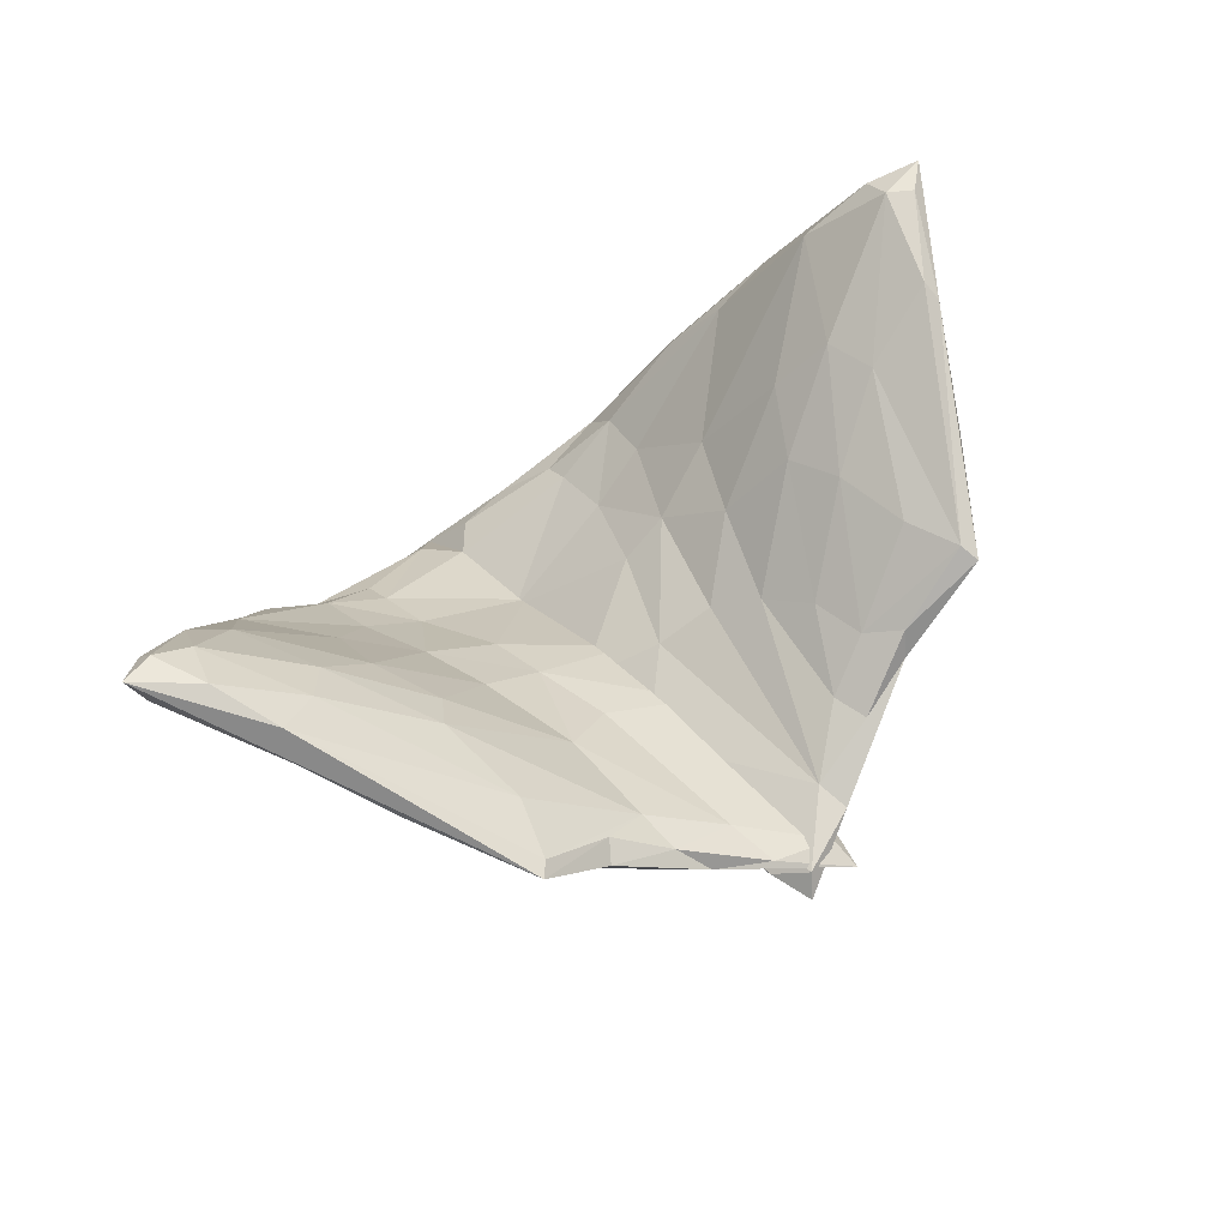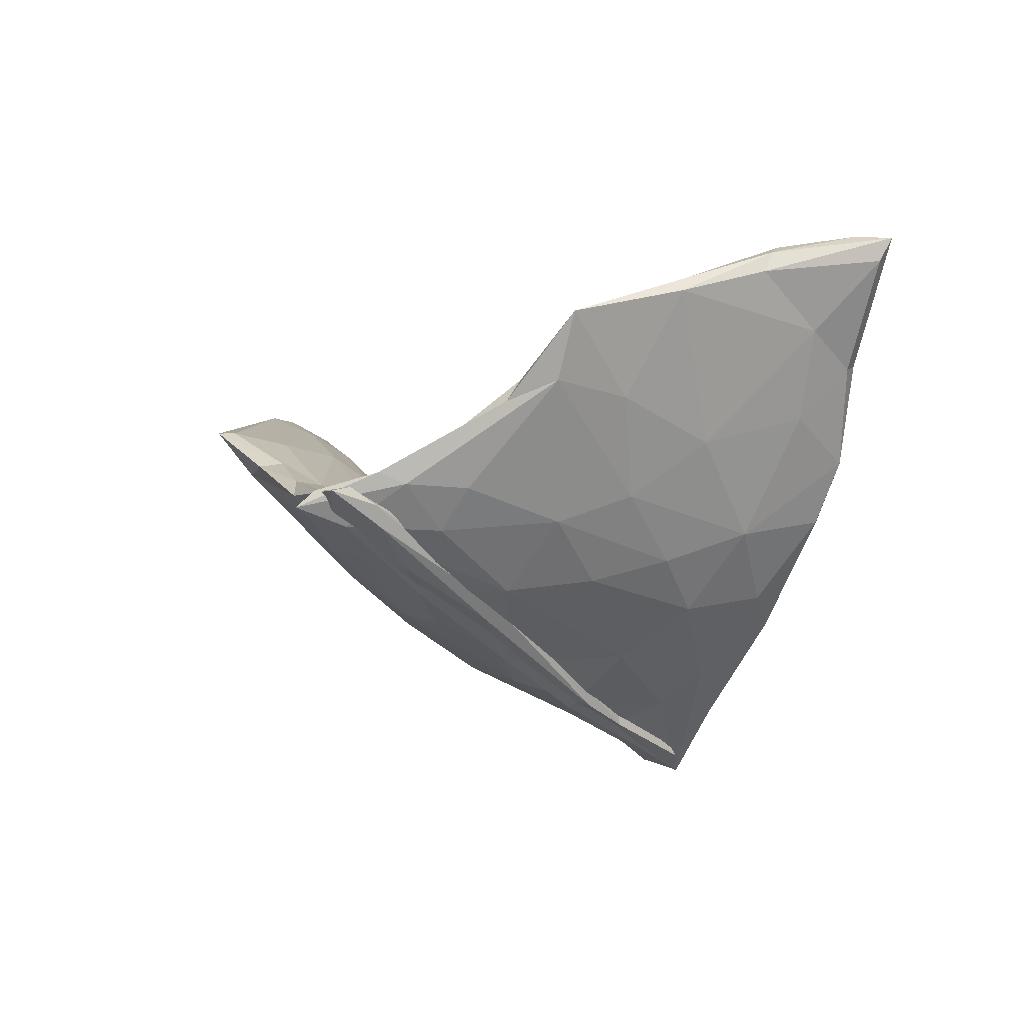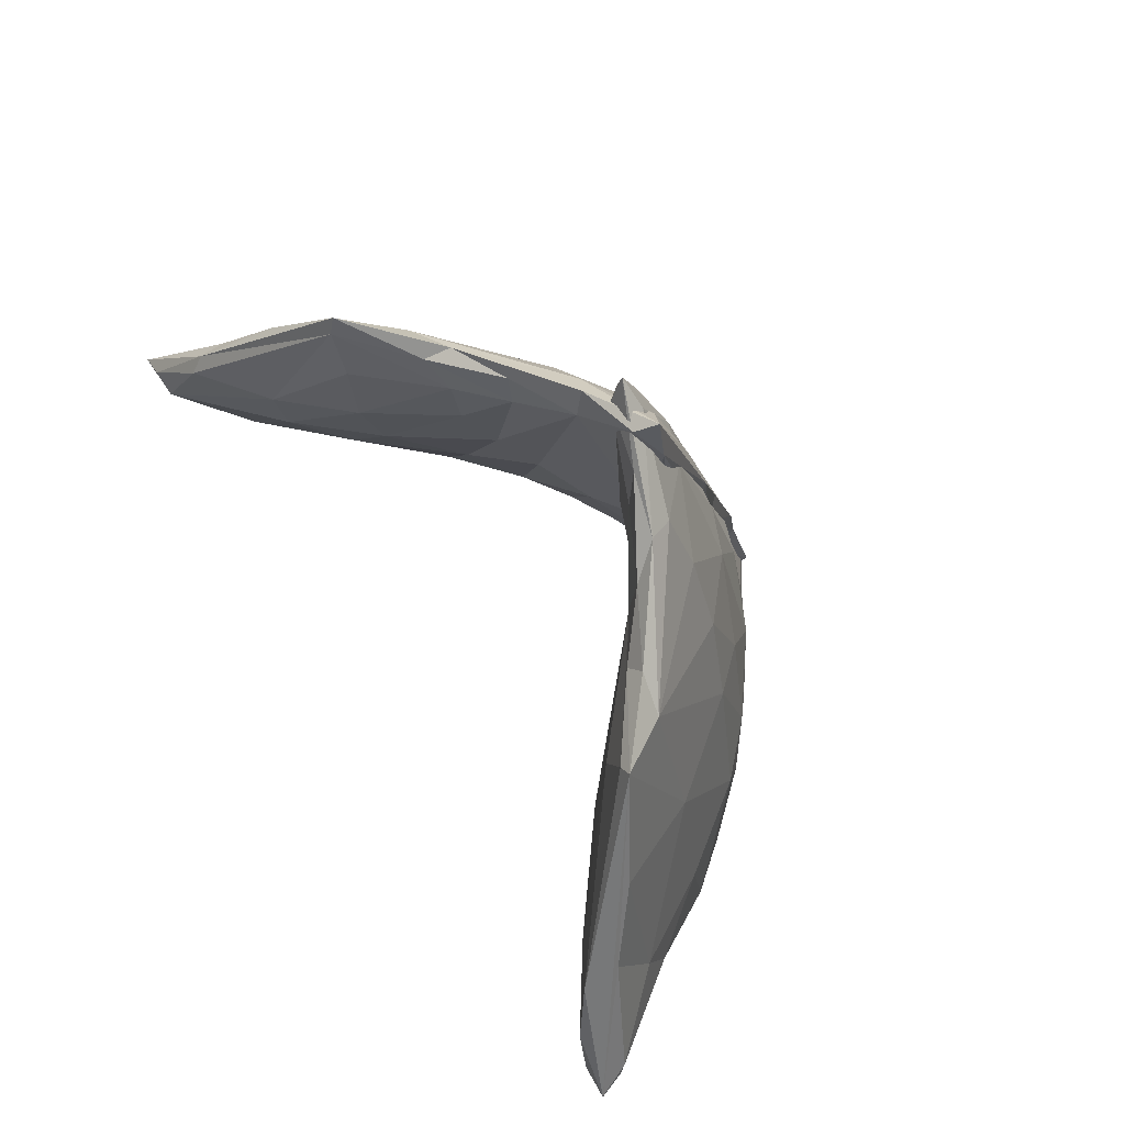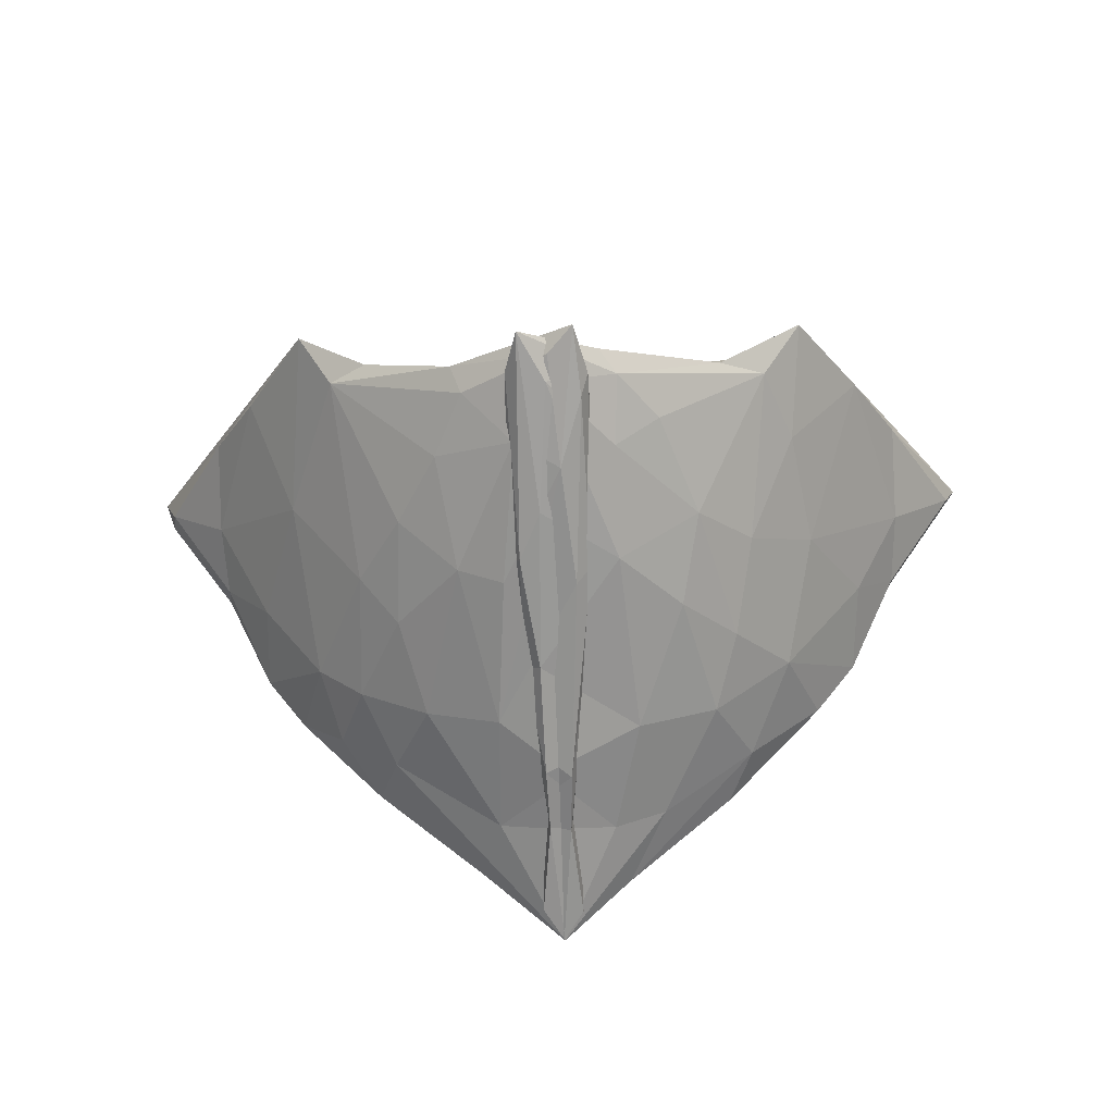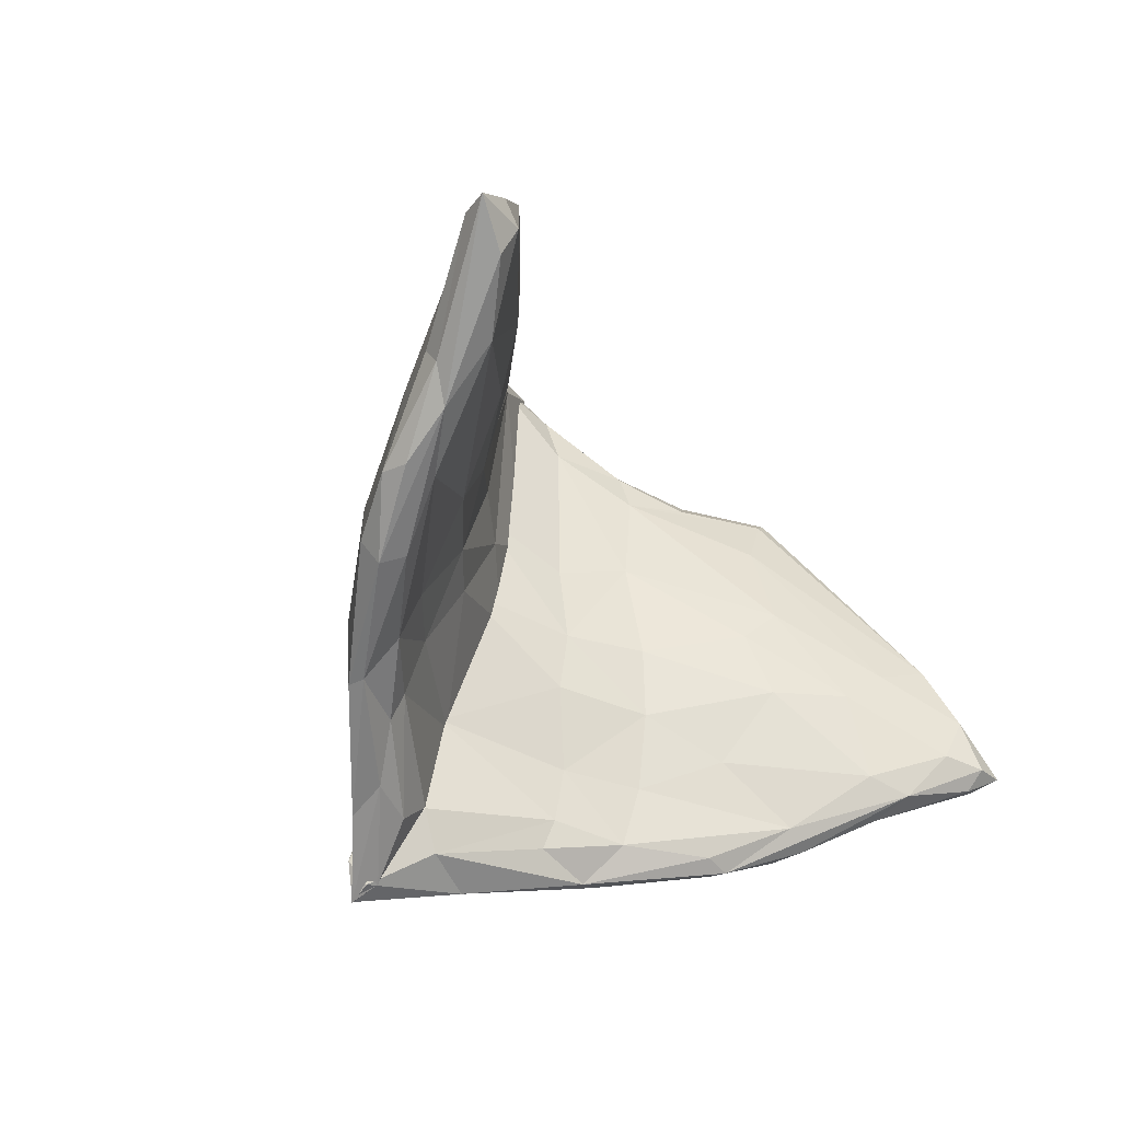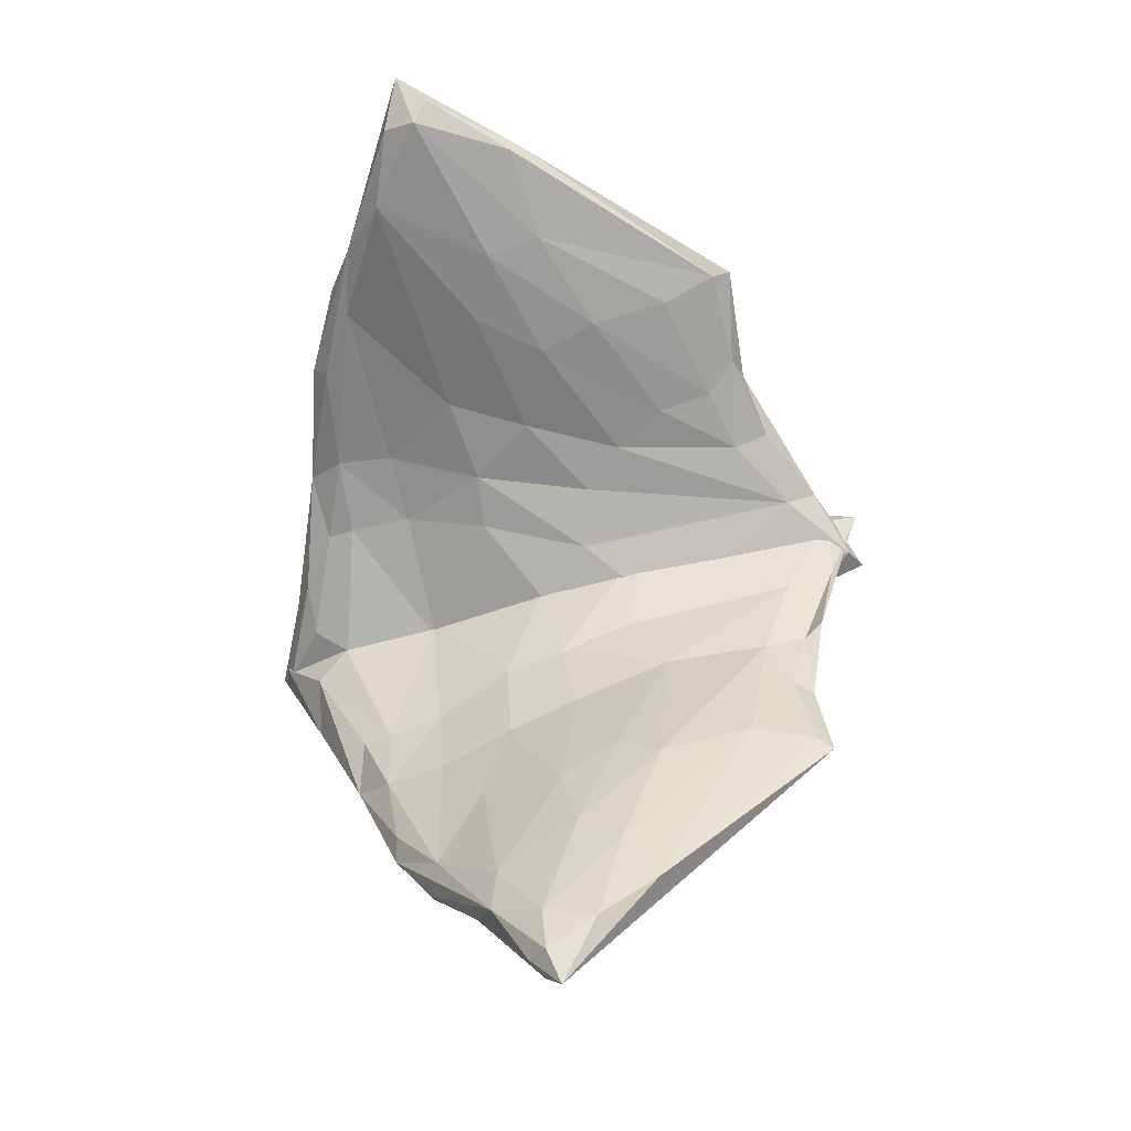
<metadata>
{"format":"obj","ext":"obj","renderer":"f3d","projection":"perspective","resolution":1024,"background":"white","views":[{"elev":56.1,"azim":-40.1,"up":"+Y"},{"elev":-20.6,"azim":38.5,"up":"+Y"},{"elev":71.1,"azim":-122.1,"up":"+Z"},{"elev":-54.7,"azim":1.7,"up":"+Y"},{"elev":-45.7,"azim":124.7,"up":"+Z"},{"elev":71.6,"azim":-100.2,"up":"+Y"}]}
</metadata>
<code>
g default
v 0.09942 1.088 0.1313
v 0.07479 1.061 0.155
v 0.1008 1.096 0.159
v 0.04381 1.085 0.2267
v 0.03687 1.077 0.2119
v 0.0635 1.102 0.1921
v 0.003977 1.015 0.1484
v -0.0181 1.025 0.1631
v 0.007131 1.031 0.2106
v -0.04738 1.056 0.2178
v -0.03476 1.056 0.2413
v -0.02893 1.04 0.2104
v 0.03341 1.028 0.1218
v 0.05017 1.04 0.1535
v 0.06251 1.048 0.1284
v 0.08896 1.098 0.1331
v 0.108 1.13 0.1481
v 0.0584 1.084 0.1606
v 0.06661 1.088 0.248
v 0.04478 1.054 0.2197
v 0.03299 1.059 0.2509
v -0.004665 1.024 0.1842
v -0.003174 1.036 0.2328
v 0.02016 1.037 0.2155
v -0.002189 1.034 0.1436
v -0.000335 1.028 0.1138
v 0.03494 1.047 0.1222
v -0.01225 1.053 0.272
v -0.01334 1.039 0.2147
v -0.01352 1.048 0.2077
v 0.08253 1.082 0.1891
v 0.09891 1.118 0.225
v 0.1153 1.119 0.1714
v 0.04637 1.086 0.2434
v 0.07079 1.108 0.2326
v 0.07706 1.108 0.2491
v -0.05971 1.047 0.1137
v -0.05297 1.041 0.1326
v -0.02597 1.023 0.1006
v 0.009167 1.047 0.1848
v -0.02539 1.059 0.1645
v 0.001654 1.034 0.1437
v 0.1255 1.145 0.1544
v 0.1041 1.112 0.1369
v 0.1402 1.15 0.1605
v 0.1155 1.138 0.1963
v 0.1141 1.13 0.1995
v -0.03546 1.053 0.1405
v -0.1133 1.112 0.1521
v -0.09756 1.091 0.1581
v -0.09918 1.088 0.1304
v -0.1013 1.124 0.15
v -0.09097 1.1 0.1333
v -0.06979 1.089 0.1503
v -0.06464 1.104 0.1928
v -0.0436 1.078 0.1835
v -0.03638 1.077 0.2141
v 0.0114 1.06 0.1961
v 0.01297 1.065 0.264
v -0.0104 1.053 0.2172
v 0.03372 1.053 0.141
v -0.1147 1.119 0.173
v -0.08445 1.088 0.2013
v -0.06855 1.106 0.2317
v -0.07531 1.106 0.2504
v -0.1136 1.141 0.1938
v 0.05494 1.049 0.1119
v 0.03541 1.043 0.1141
v 0.02361 1.031 0.1039
v 0.1138 1.116 0.1436
v 0.09935 1.096 0.1297
v -0.1126 1.119 0.1422
v -0.1128 1.131 0.1466
v -0.1301 1.144 0.1542
v -0.07913 1.106 0.2546
v -0.1392 1.151 0.162
v 0.03125 1.075 0.2494
v 0.03402 1.074 0.2603
v -0.01918 1.02 0.1247
v -0.04109 1.035 0.1589
v -0.04905 1.047 0.186
v -0.00975 1.033 0.2178
v -0.008469 1.052 0.2856
v 0.01511 1.062 0.2736
v 0.05237 1.082 0.2558
v 0.02063 1.059 0.2668
v -0.05414 1.048 0.1113
v -0.008498 1.026 0.1027
v 0.003288 1.012 0.1292
v 0.01359 1.041 0.2132
v 0.005764 1.026 0.1371
v 0.05428 1.06 0.1219
v 0.07736 1.08 0.123
v 0.05128 1.065 0.1388
v 0.01072 1.053 0.2154
v -0.01527 1.065 0.2579
v -0.01818 1.064 0.206
v 0.01383 1.047 0.2097
v 0.08614 1.071 0.1266
v 0.08234 1.075 0.1191
v 0.05521 1.044 0.112
v -0.01487 1.034 0.2094
v -0.01048 1.045 0.2523
v 0.003346 1.04 0.2464
v 0.012 1.052 0.271
v 0.0786 1.106 0.255
v 0.07583 1.088 0.2245
v 0.05489 1.09 0.2521
v -0.03712 1.045 0.1152
v -0.1002 1.099 0.1306
v -0.009655 1.03 0.18
v -0.005602 1.025 0.1358
v 0.02182 1.02 0.09932
v -0.129 1.15 0.1594
v -0.1221 1.148 0.1748
v -0.09963 1.133 0.1862
v 0.114 1.142 0.1911
v 0.09105 1.126 0.1958
v 0.0753 1.109 0.1728
v -0.003977 1.015 0.1498
v 0.02548 1.026 0.1588
v 0.01735 1.019 0.1238
v -0.003241 1.012 0.1299
v -0.006261 1.006 0.1005
v -0.1175 1.144 0.1602
v -0.07361 1.107 0.1734
v 0.1242 1.15 0.1635
v 0.1309 1.15 0.1685
v -0.05475 1.068 0.1393
v -0.05586 1.061 0.1214
v -0.07675 1.079 0.1221
v -0.0684 1.089 0.2477
v -0.09921 1.118 0.2228
v 0.06196 1.064 0.203
v -0.00022 1.029 0.1133
v 0.004885 1.018 0.1062
v -0.03712 1.049 0.1241
v -0.008814 1.048 0.1851
v 0.02448 1.059 0.1654
v 0.0568 1.05 0.1759
v 0.000268 1.051 0.2782
v 0.007934 1.053 0.2866
v 0.006873 1.058 0.2773
v 0.08866 1.124 0.1796
v 0.06764 1.108 0.2092
v -0.02593 1.059 0.2612
v -0.0292 1.067 0.2659
v -0.005219 1.058 0.2811
v -0.08647 1.073 0.1239
v -0.07189 1.057 0.1307
v -0.08449 1.08 0.1207
v -0.03731 1.079 0.245
v -0.07172 1.111 0.2034
v -0.01235 1.062 0.2732
v 0.1364 1.142 0.1626
v -0.06326 1.051 0.1545
v -1e-05 1.003 0.08986
v -0.05698 1.087 0.2552
v -0.03619 1.076 0.258
v -0.000421 1.048 0.271
v 0.01956 1.049 0.2482
v 0.006414 1.006 0.09936
v 0.03947 1.042 0.1941
v 0.04764 1.082 0.1836
v -0.07794 1.065 0.1532
v -0.06133 1.06 0.1938
v -0.0489 1.075 0.162
v -0.02345 1.063 0.1825
v -0.005927 1.011 0.09771
v 0.002065 1.01 0.0919
v 0.000277 1.004 0.08945
v -0.000813 1.012 0.093
v -0.05239 1.089 0.2489
v 0.1145 1.113 0.1492
v -0.0904 1.125 0.1752
v 0.008001 1.027 0.1042
v 0.02754 1.069 0.2003
v 0.03808 1.068 0.1659
v -0.1348 1.14 0.1646
v -0.114 1.13 0.1996
v -0.114 1.115 0.1452
v -0.1358 1.142 0.1582
v 0.009913 1.047 0.2663
v 0.01159 1.035 0.2137
g Musculos_Cabeza_1:Mylohyoid:Mylohyoid
f 3 2 1
f 6 5 4
f 9 8 7
f 12 11 10
f 15 14 13
f 18 17 16
f 21 20 19
f 24 23 22
f 27 26 25
f 30 29 28
f 33 32 31
f 36 35 34
f 39 38 37
f 42 41 40
f 45 44 43
f 47 45 46
f 42 48 41
f 51 50 49
f 54 53 52
f 57 56 55
f 60 59 58
f 61 27 25
f 63 62 50
f 66 65 64
f 69 68 67
f 1 71 70
f 74 73 72
f 66 76 75
f 5 59 77
f 77 59 78
f 79 7 8
f 81 80 12
f 23 83 82
f 86 85 84
f 88 39 87
f 91 90 89
f 93 67 92
f 92 94 16
f 97 96 95
f 98 90 91
f 2 15 99
f 99 101 100
f 104 103 102
f 90 98 105
f 107 106 19
f 108 36 34
f 109 88 87
f 72 73 110
f 30 112 111
f 113 69 67
f 76 115 114
f 66 64 116
f 118 36 117
f 119 17 18
f 122 121 120
f 124 123 112
f 115 116 125
f 126 54 52
f 127 118 117
f 128 127 117
f 82 28 29
f 112 123 111
f 54 129 53
f 131 130 87
f 10 11 132
f 62 63 133
f 15 2 14
f 20 134 19
f 91 136 135
f 42 135 137
f 112 138 25
f 25 138 139
f 20 140 134
f 121 13 14
f 104 142 141
f 96 143 95
f 127 144 118
f 6 4 145
f 113 67 101
f 100 101 67
f 147 132 146
f 141 142 147
f 148 59 60
f 83 86 84
f 37 150 149
f 149 151 37
f 153 152 57
f 96 154 143
f 33 155 47
f 70 44 45
f 80 81 156
f 157 79 38
f 159 158 147
f 96 159 154
f 100 67 93
f 71 44 70
f 161 160 24
f 83 160 86
f 162 91 89
f 79 157 89
f 97 57 96
f 57 152 96
f 20 24 163
f 161 24 20
f 139 138 58
f 164 119 18
f 166 63 165
f 63 166 132
f 41 48 167
f 168 56 57
f 134 140 2
f 3 31 2
f 169 112 26
f 112 25 26
f 144 127 17
f 43 44 17
f 19 106 85
f 19 85 86
f 157 162 89
f 157 170 162
f 169 172 171
f 171 123 124
f 75 158 173
f 63 132 75
f 3 1 174
f 33 174 155
f 84 78 59
f 148 84 59
f 141 147 146
f 12 103 11
f 125 175 52
f 74 114 73
f 169 26 172
f 176 26 27
f 5 177 59
f 178 177 164
f 168 41 167
f 40 41 168
f 180 179 62
f 49 182 181
f 24 121 163
f 24 22 121
f 136 170 135
f 135 88 137
f 104 102 8
f 12 80 8
f 155 70 45
f 155 45 47
f 153 64 152
f 65 152 64
f 181 51 49
f 72 110 51
f 9 184 183
f 7 184 9
f 43 17 127
f 43 127 45
f 138 60 58
f 30 138 112
f 151 87 37
f 87 39 37
f 147 158 132
f 75 132 158
f 106 36 108
f 106 46 36
f 168 95 40
f 40 98 91
f 73 53 151
f 151 131 87
f 16 94 18
f 178 164 18
f 120 121 22
f 120 22 111
f 79 80 38
f 79 8 80
f 46 117 36
f 128 117 46
f 180 76 179
f 182 74 72
f 107 32 106
f 46 106 32
f 139 61 25
f 94 178 18
f 147 154 159
f 142 154 147
f 56 167 126
f 168 167 56
f 156 166 165
f 150 165 149
f 15 13 113
f 122 123 171
f 142 143 154
f 143 105 95
f 148 83 84
f 60 28 148
f 47 46 32
f 47 32 33
f 55 153 57
f 116 175 125
f 91 135 42
f 40 91 42
f 6 164 5
f 177 5 164
f 15 101 99
f 101 15 113
f 28 83 148
f 82 83 28
f 95 105 98
f 40 95 98
f 88 170 39
f 135 170 88
f 125 52 73
f 73 52 53
f 163 121 14
f 2 140 14
f 44 16 17
f 100 93 44
f 170 157 39
f 157 38 39
f 62 49 50
f 62 179 49
f 102 12 8
f 103 12 102
f 106 108 85
f 85 78 84
f 42 137 48
f 48 129 167
f 75 76 180
f 63 75 133
f 22 23 82
f 111 22 82
f 85 108 78
f 78 108 77
f 48 137 130
f 109 87 130
f 9 183 104
f 9 104 8
f 150 156 165
f 38 80 156
f 173 158 159
f 96 152 159
f 99 1 2
f 99 100 1
f 177 178 58
f 59 177 58
f 37 38 150
f 38 156 150
f 180 62 133
f 133 75 180
f 161 86 160
f 21 161 20
f 60 30 28
f 138 30 60
f 97 168 57
f 168 97 95
f 2 31 134
f 19 134 107
f 123 122 120
f 123 120 111
f 61 92 27
f 67 68 92
f 66 75 65
f 75 173 65
f 89 90 7
f 89 7 79
f 23 160 83
f 160 23 24
f 45 127 128
f 45 128 46
f 58 178 139
f 178 61 139
f 116 153 175
f 116 64 153
f 103 141 146
f 103 104 141
f 165 51 149
f 151 149 51
f 136 91 162
f 170 136 162
f 69 176 68
f 26 176 172
f 63 50 165
f 51 165 50
f 70 174 1
f 155 174 70
f 172 176 69
f 171 172 69
f 144 17 119
f 119 164 6
f 53 130 131
f 53 131 151
f 166 10 132
f 81 12 10
f 115 66 116
f 66 115 76
f 178 94 61
f 94 92 61
f 48 130 129
f 129 130 53
f 6 144 119
f 6 145 144
f 125 73 114
f 114 115 125
f 171 69 113
f 113 13 171
f 182 76 74
f 76 114 74
f 175 153 55
f 55 56 126
f 20 163 140
f 140 163 14
f 100 44 71
f 1 100 71
f 179 76 182
f 179 182 49
f 107 134 31
f 31 32 107
f 13 122 171
f 122 13 121
f 36 118 35
f 35 145 34
f 175 126 52
f 175 55 126
f 93 92 16
f 93 16 44
f 156 81 166
f 81 10 166
f 144 145 118
f 35 118 145
f 72 51 181
f 182 72 181
f 161 21 86
f 21 19 86
f 184 105 183
f 142 105 143
f 169 124 112
f 171 124 169
f 137 88 109
f 137 109 130
f 183 105 142
f 104 183 142
f 108 34 77
f 34 145 4
f 167 129 54
f 126 167 54
f 152 173 159
f 173 152 65
f 33 3 174
f 3 33 31
f 30 111 29
f 29 111 82
f 11 103 146
f 11 146 132
f 73 151 110
f 151 51 110
f 68 176 27
f 27 92 68
f 4 5 77
f 34 4 77
f 184 90 105
f 7 90 184

</code>
